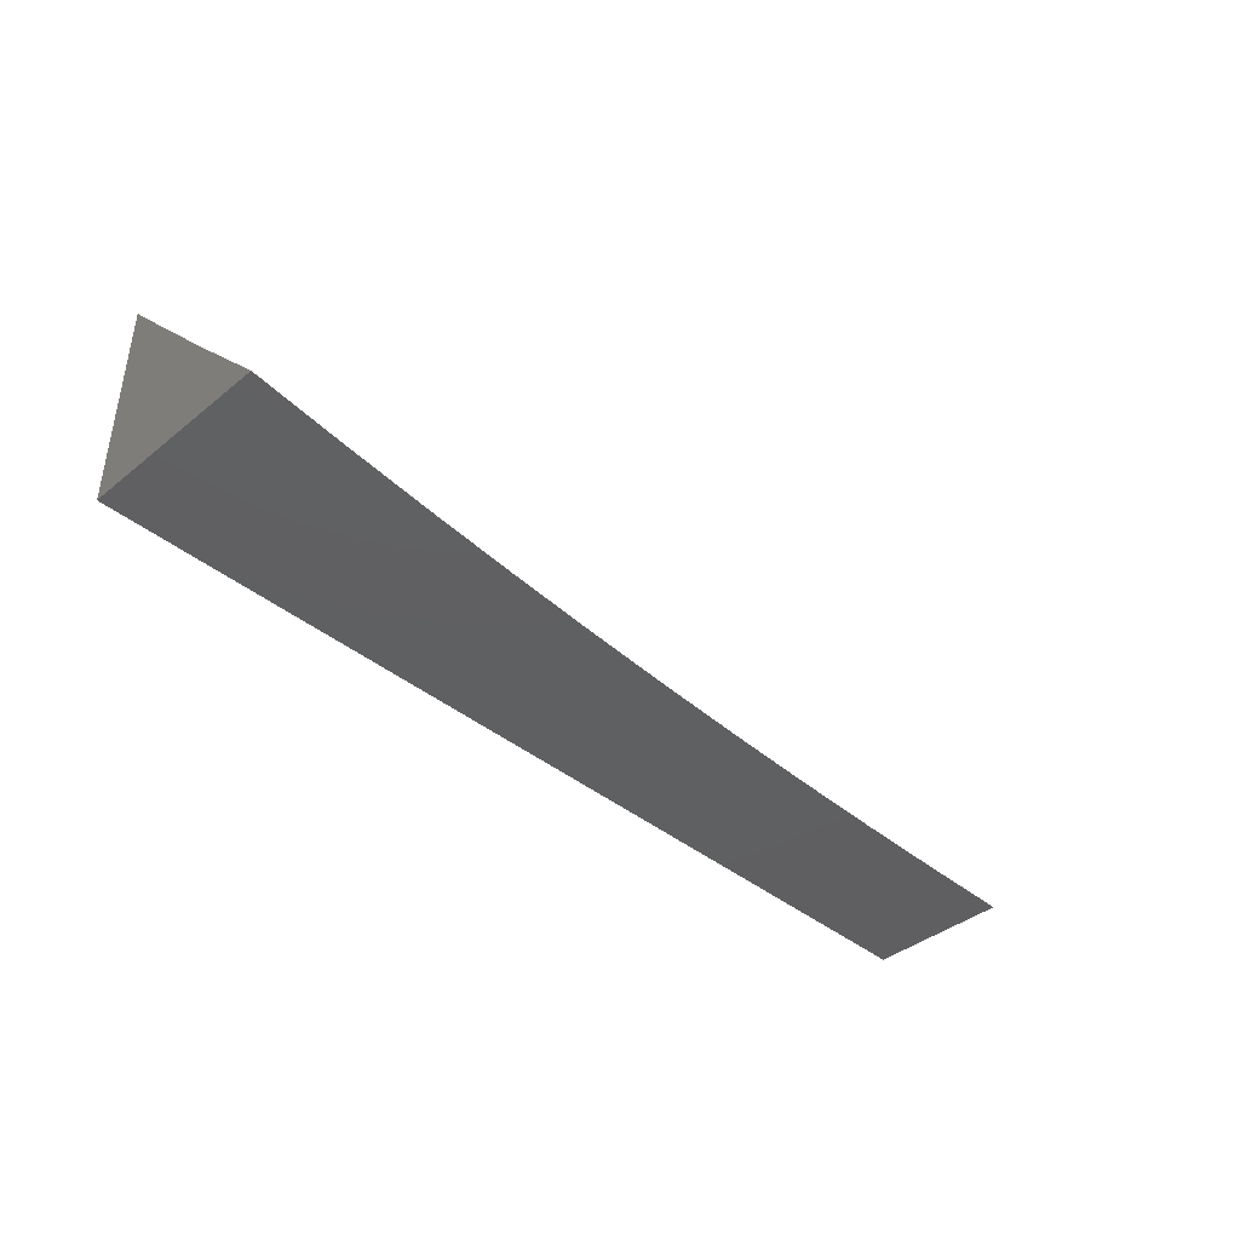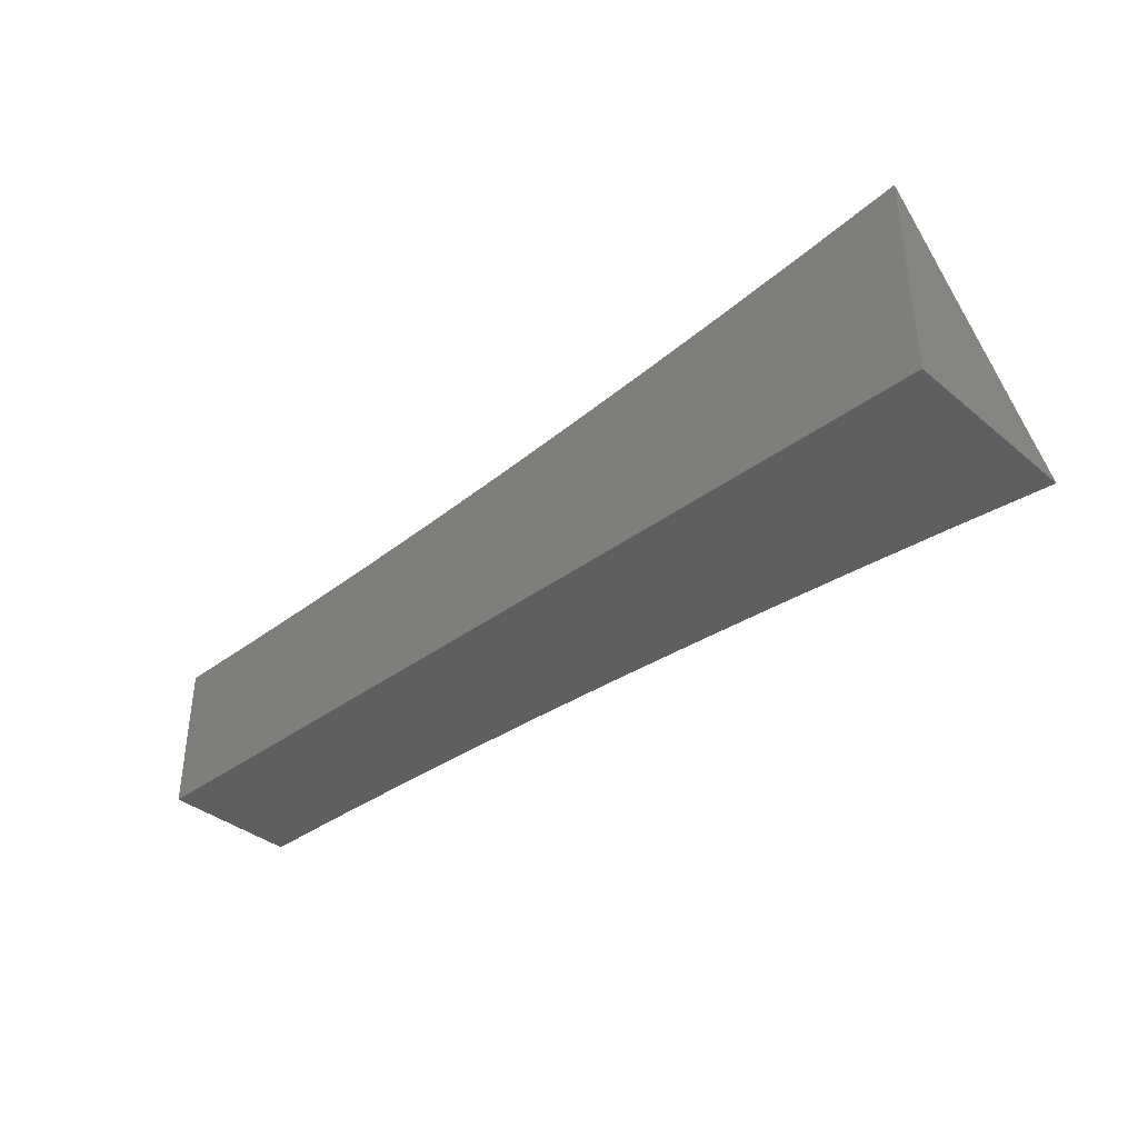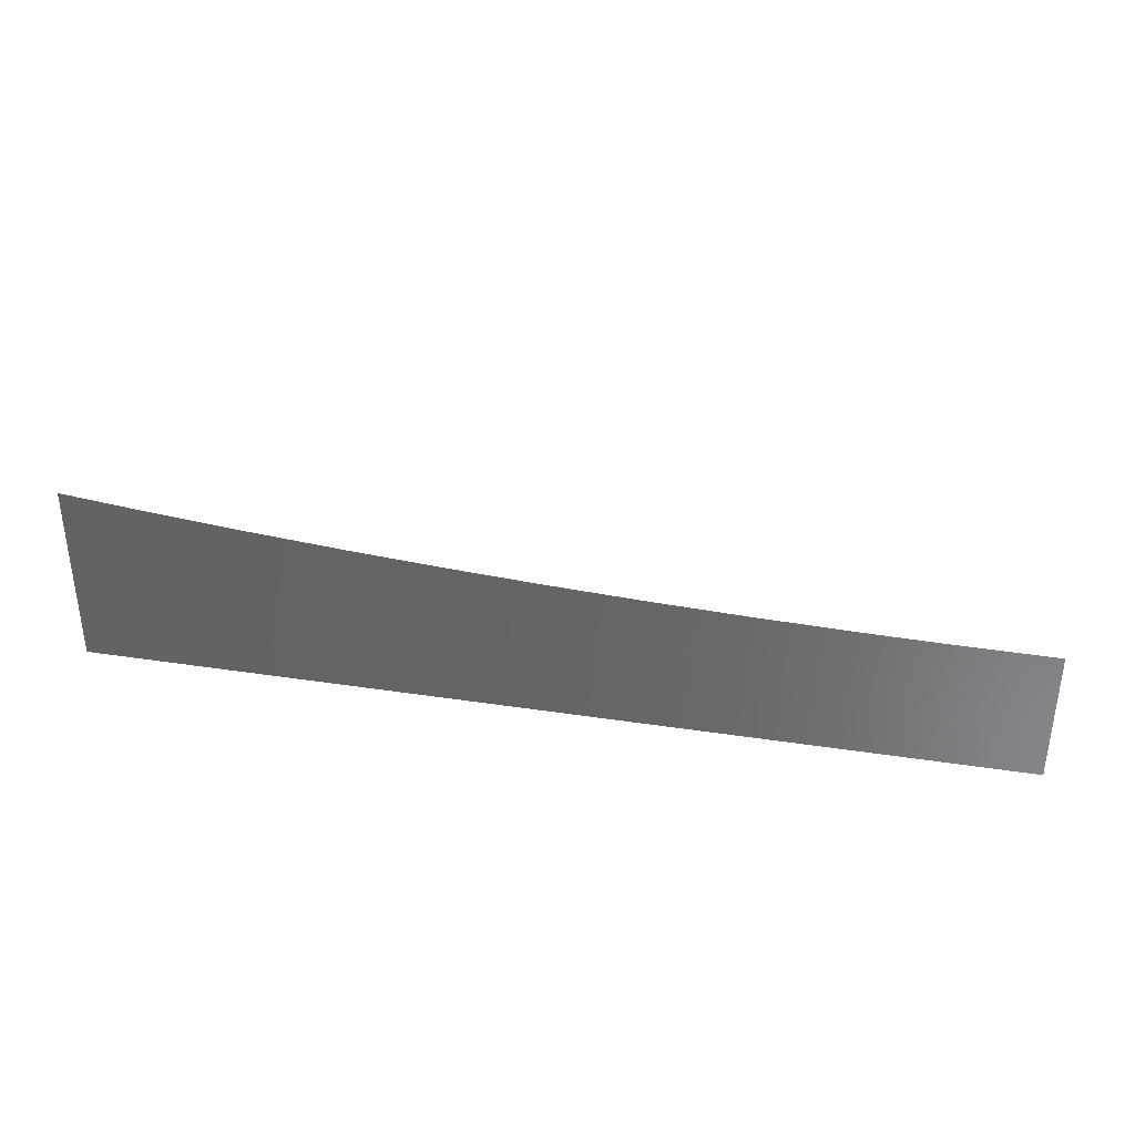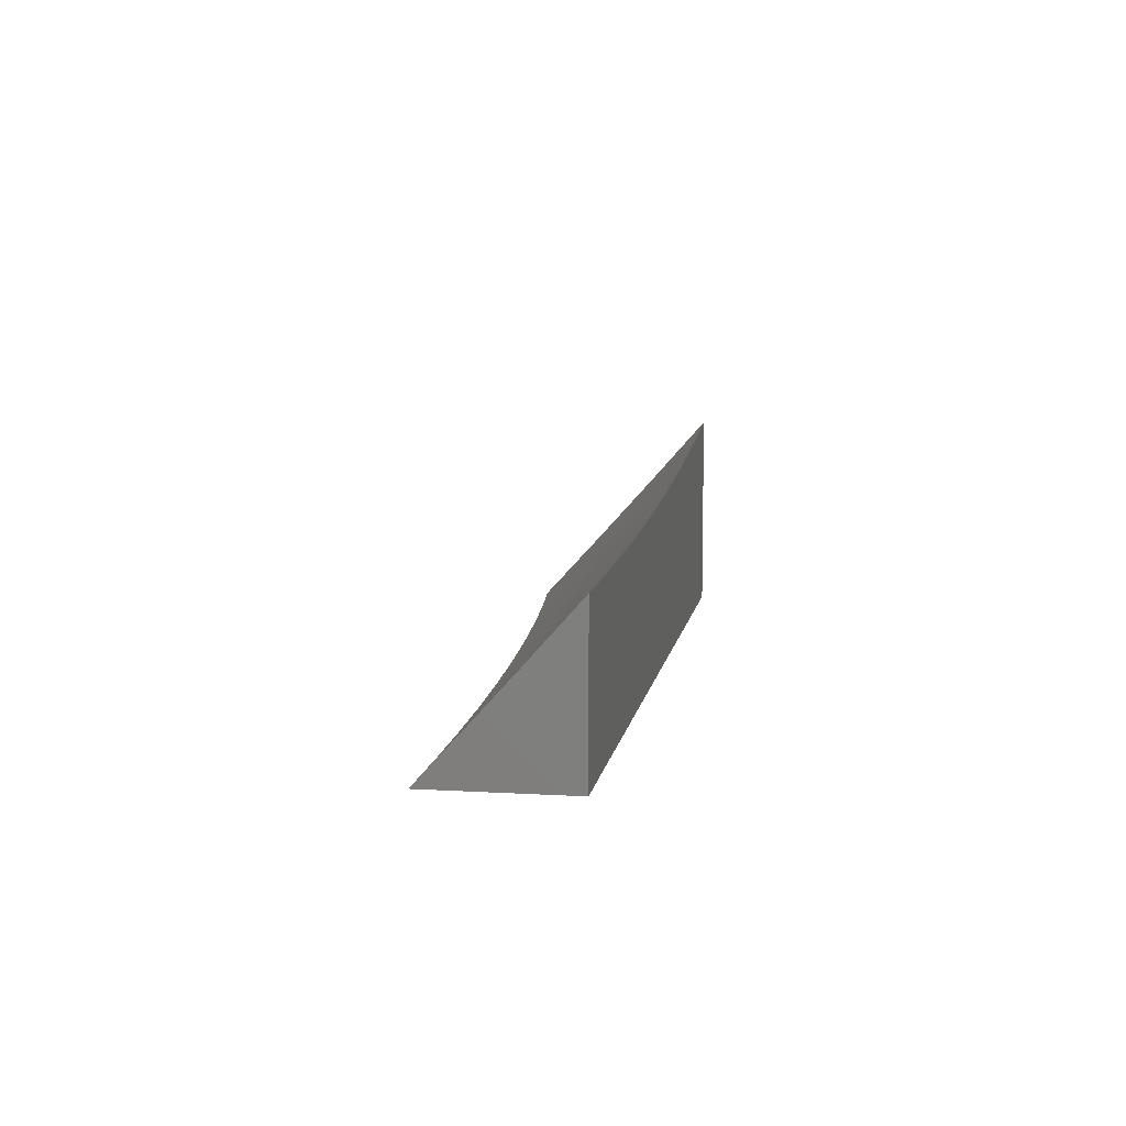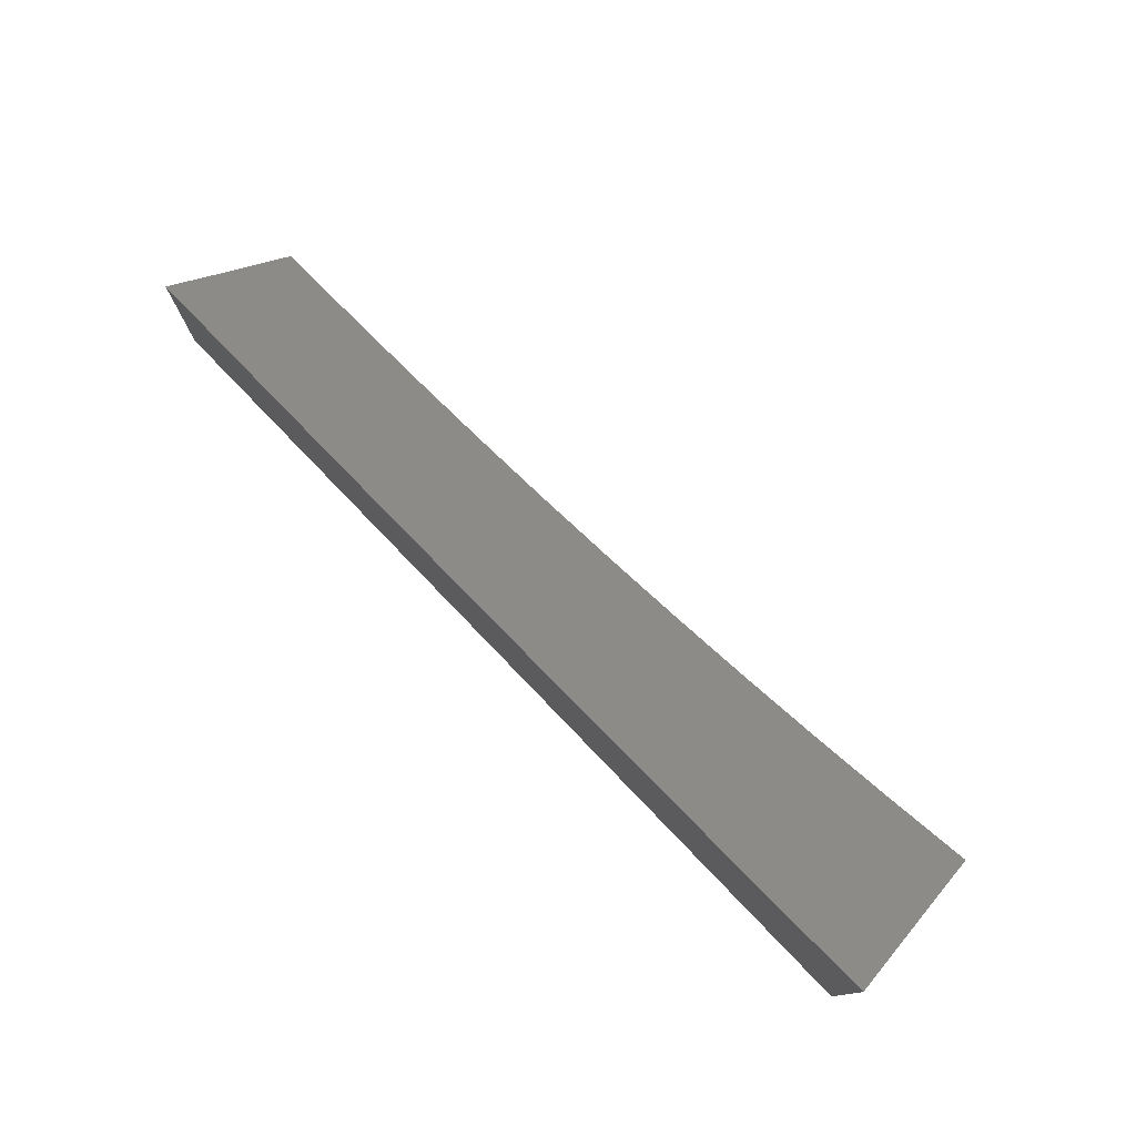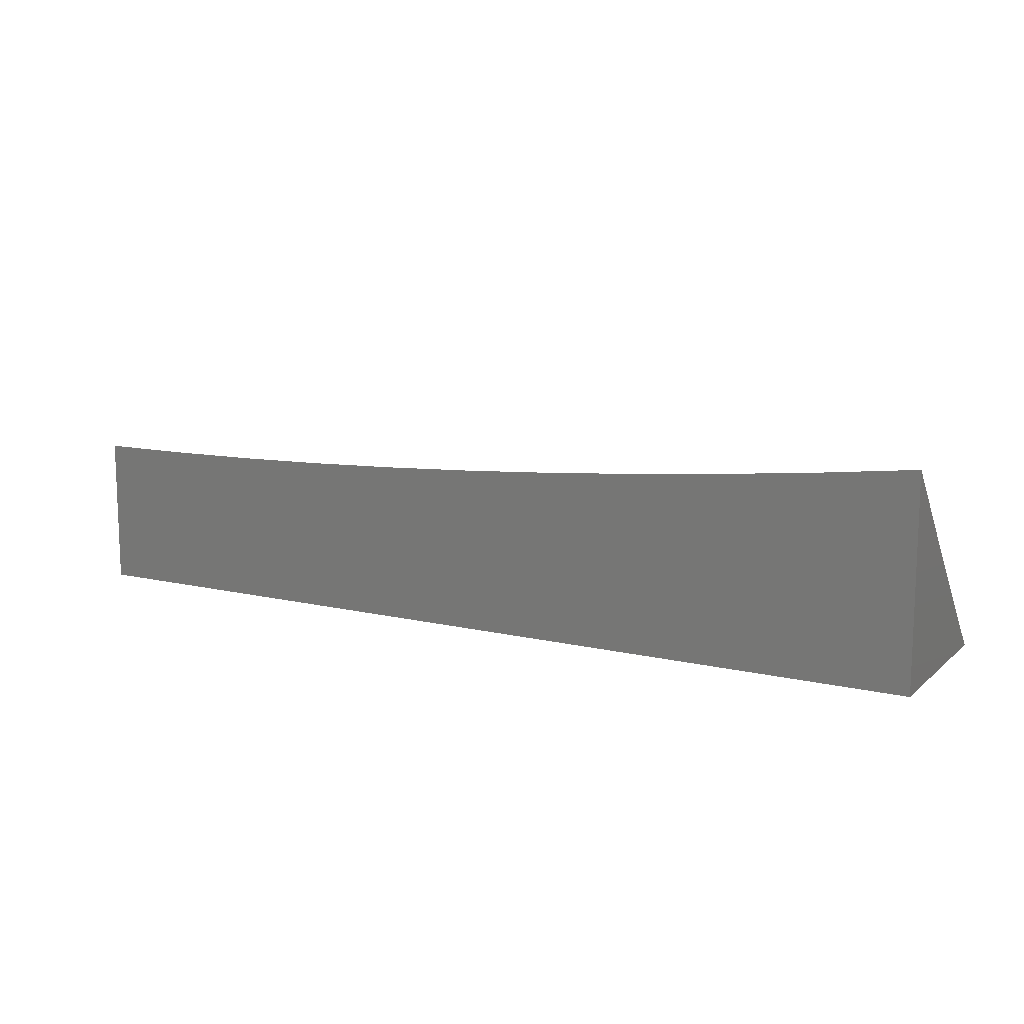
<metadata>
{"format":"stl","ext":"stl","renderer":"f3d","projection":"perspective","resolution":1024,"background":"white","views":[{"elev":-40.3,"azim":134.8,"up":"+Z"},{"elev":-37.6,"azim":43.6,"up":"+Z"},{"elev":35.8,"azim":-168.7,"up":"+Y"},{"elev":8.2,"azim":-80.8,"up":"+Z"},{"elev":76.6,"azim":46.1,"up":"+Z"},{"elev":12.3,"azim":28.9,"up":"+Z"}]}
</metadata>
<code>
# stl→obj: 48 verts, 92 faces
v 0 -8.952 -7.892
v 0 -9 -7.837
v 0.09249 -8.988 -7.85
v 0.1003 -9 -7.837
v 0.185 -8.987 -7.85
v 0.2005 -9 -7.835
v 0.2774 -8.985 -7.85
v 0.3007 -9 -7.832
v 0.3699 -8.981 -7.85
v 0.4009 -9 -7.827
v 0.4623 -8.977 -7.85
v 0.501 -9 -7.821
v 0.5546 -8.972 -7.85
v 0.601 -9 -7.814
v 0.6469 -8.966 -7.85
v 0.701 -9 -7.806
v 0.7391 -8.958 -7.85
v 0.8008 -9 -7.797
v 0.8312 -8.95 -7.85
v 0.9005 -9 -7.786
v 0.9233 -8.941 -7.85
v 1 -9 -7.774
v 1 -8.933 -7.85
v 0.9164 -8.874 -7.925
v 1 -8.865 -7.925
v 1 -8.797 -8
v 0.9004 -8.808 -8
v 0.825 -8.883 -7.925
v 0.8006 -8.818 -8
v 0.7336 -8.891 -7.925
v 0.7008 -8.826 -8
v 0.6421 -8.899 -7.925
v 0.6008 -8.833 -8
v 0.5505 -8.905 -7.925
v 0.5008 -8.84 -8
v 0.4588 -8.91 -7.925
v 0.4007 -8.845 -8
v 0.3671 -8.914 -7.925
v 0.3006 -8.849 -8
v 0.2754 -8.917 -7.925
v 0.2004 -8.852 -8
v 0.1836 -8.92 -7.925
v 0.1002 -8.853 -8
v 0.0918 -8.921 -7.925
v 0 -8.854 -8
v 0 -8.903 -7.946
v 1 -9 -8
v 0 -9 -8
f 1 2 3
f 3 2 4
f 3 4 5
f 5 4 6
f 5 6 7
f 7 6 8
f 7 8 9
f 9 8 10
f 9 10 11
f 11 10 12
f 11 12 13
f 13 12 14
f 13 14 15
f 15 14 16
f 15 16 17
f 17 16 18
f 17 18 19
f 19 18 20
f 19 20 21
f 21 20 22
f 21 22 23
f 21 23 24
f 24 23 25
f 24 25 26
f 26 27 24
f 24 27 28
f 24 28 19
f 19 28 17
f 27 29 28
f 28 29 30
f 28 30 17
f 17 30 15
f 29 31 30
f 30 31 32
f 30 32 15
f 15 32 13
f 31 33 32
f 32 33 34
f 32 34 13
f 13 34 11
f 33 35 34
f 34 35 36
f 34 36 11
f 11 36 9
f 35 37 36
f 36 37 38
f 36 38 9
f 9 38 7
f 37 39 38
f 38 39 40
f 38 40 7
f 7 40 5
f 39 41 40
f 40 41 42
f 40 42 5
f 5 42 3
f 41 43 42
f 42 43 44
f 42 44 3
f 3 44 1
f 45 46 43
f 43 46 44
f 46 1 44
f 21 24 19
f 26 25 47
f 47 25 23
f 47 23 22
f 22 20 47
f 47 20 18
f 47 18 16
f 16 14 47
f 47 14 12
f 47 12 10
f 47 10 48
f 48 10 8
f 48 8 6
f 6 4 48
f 48 4 2
f 45 43 48
f 48 43 41
f 48 41 39
f 39 37 48
f 48 37 47
f 47 37 35
f 47 35 33
f 33 31 47
f 47 31 29
f 47 29 27
f 27 26 47
f 2 1 48
f 48 1 46
f 48 46 45

</code>
